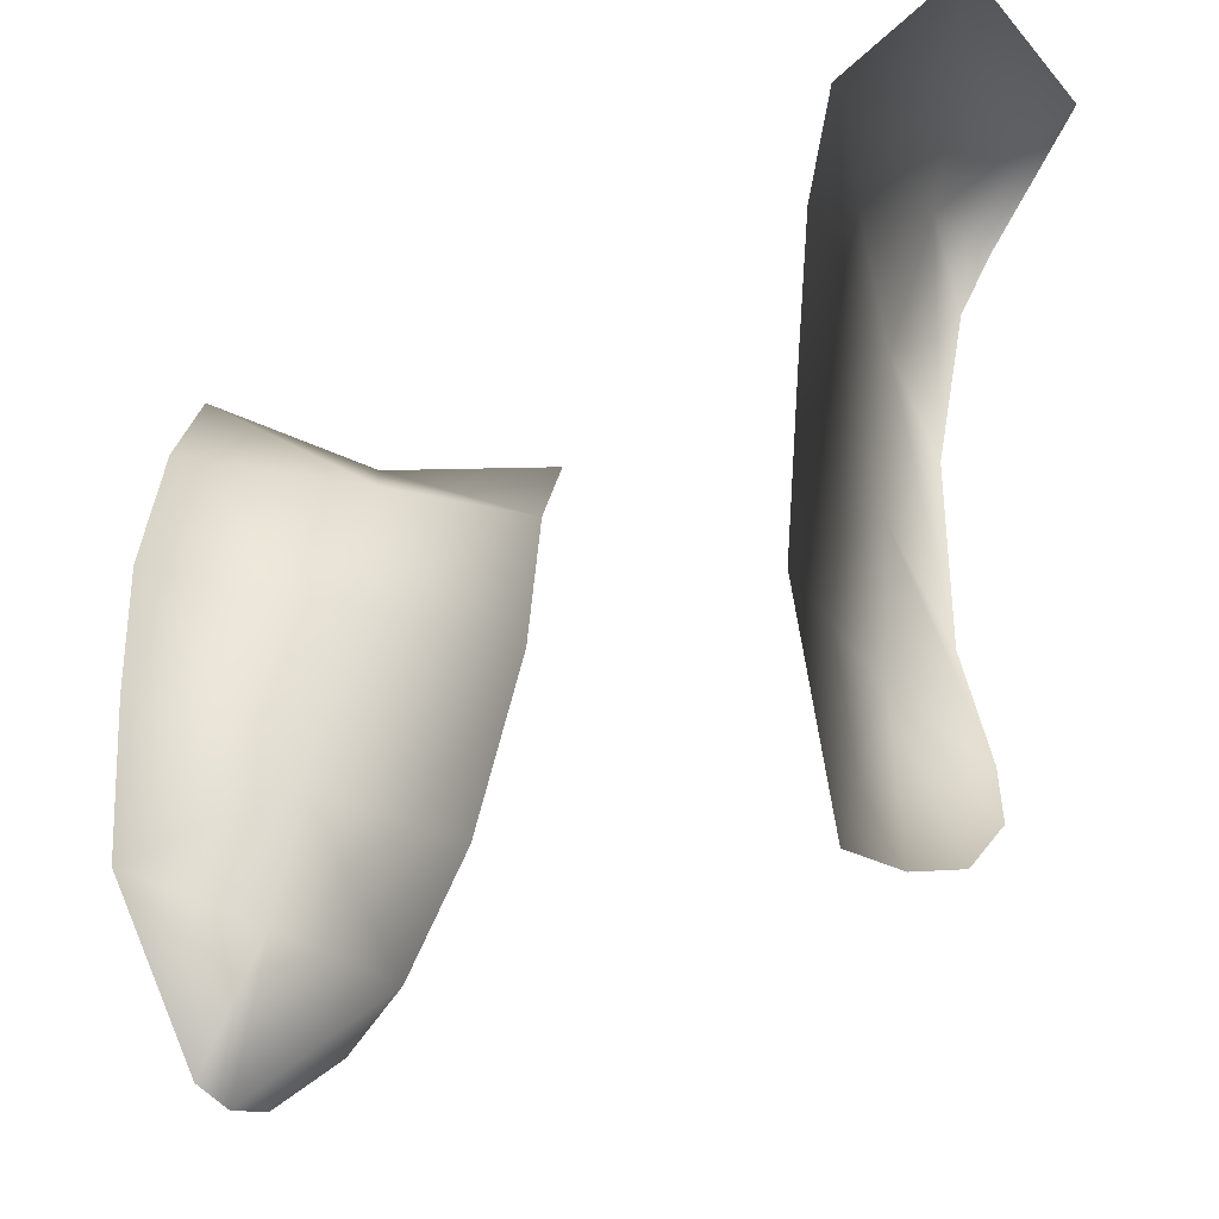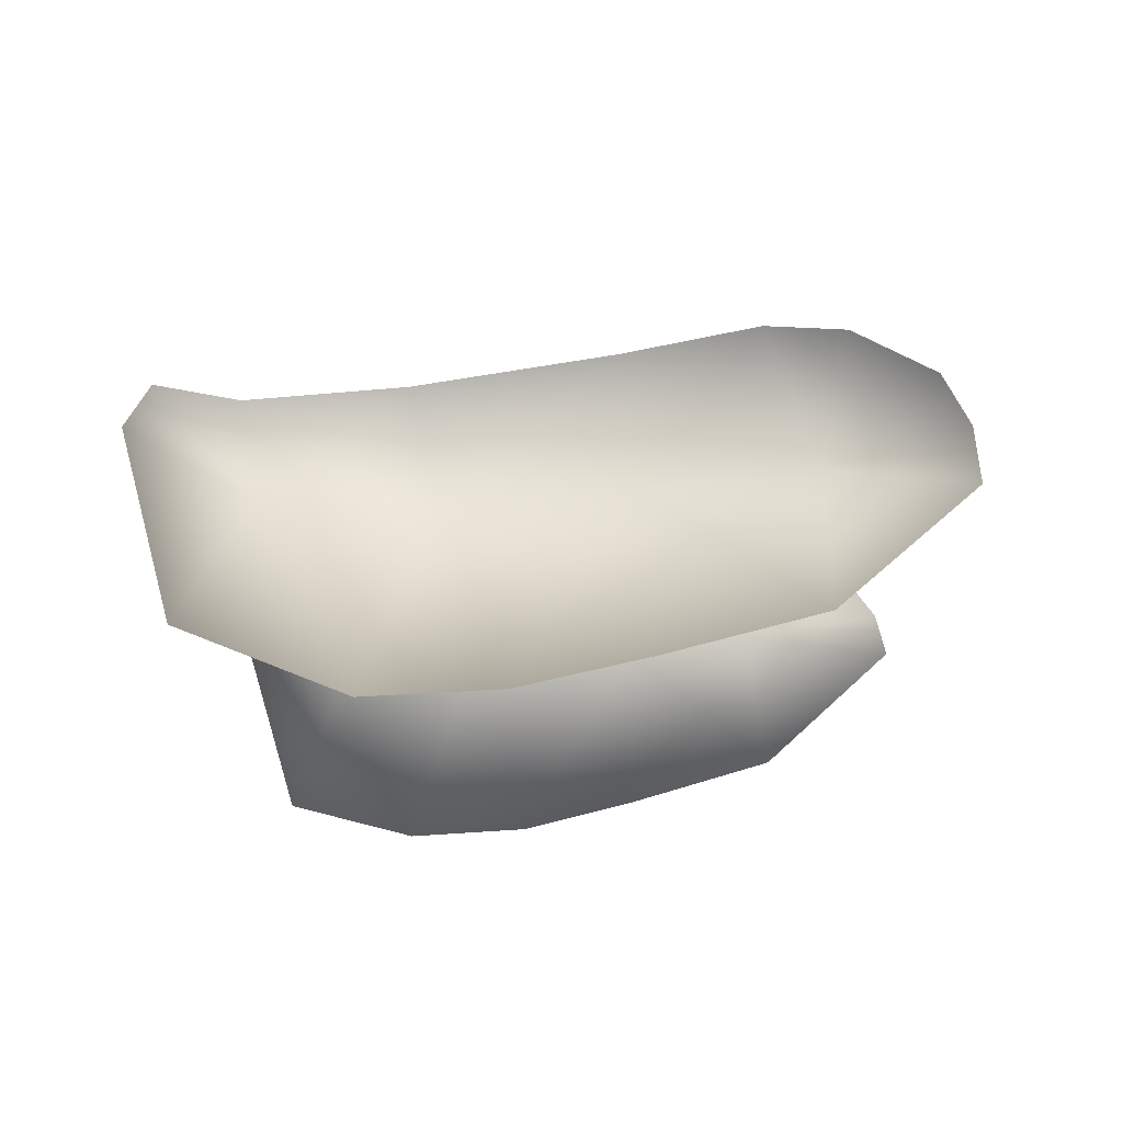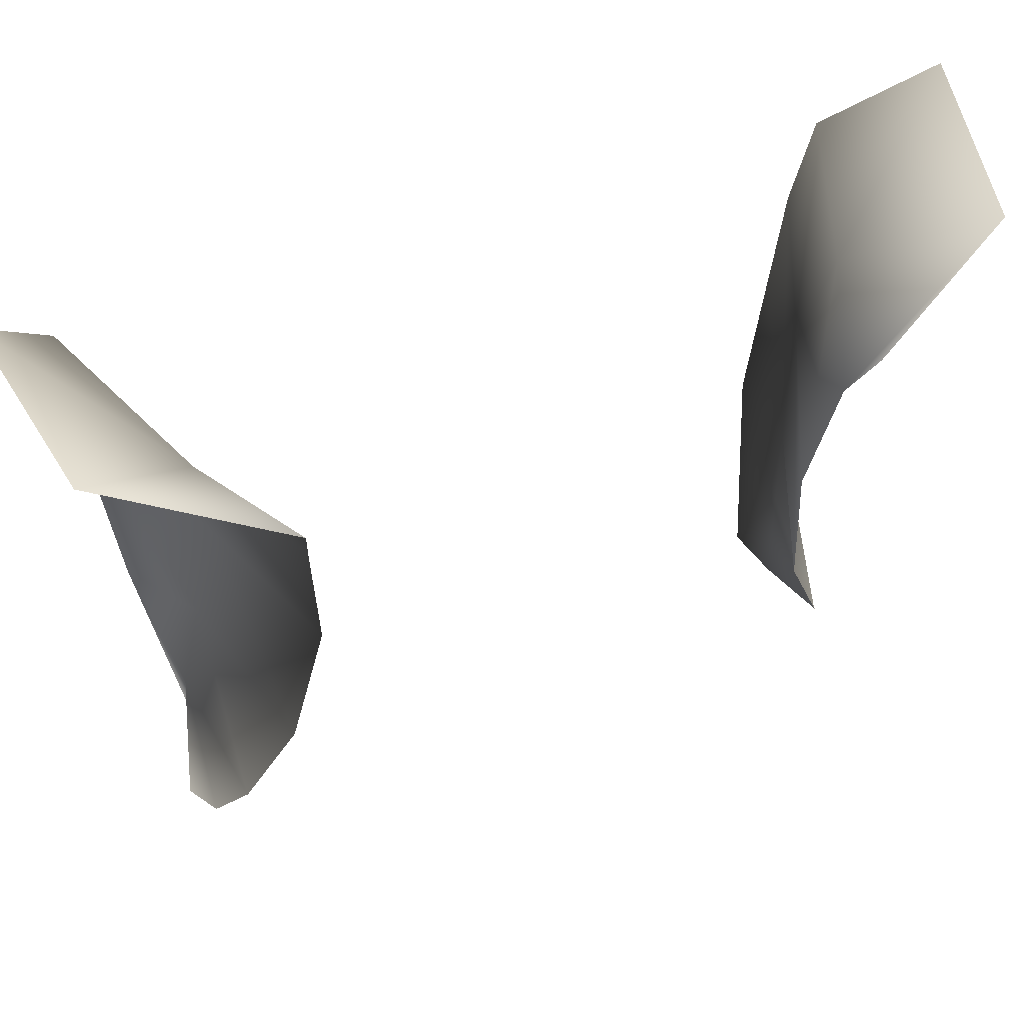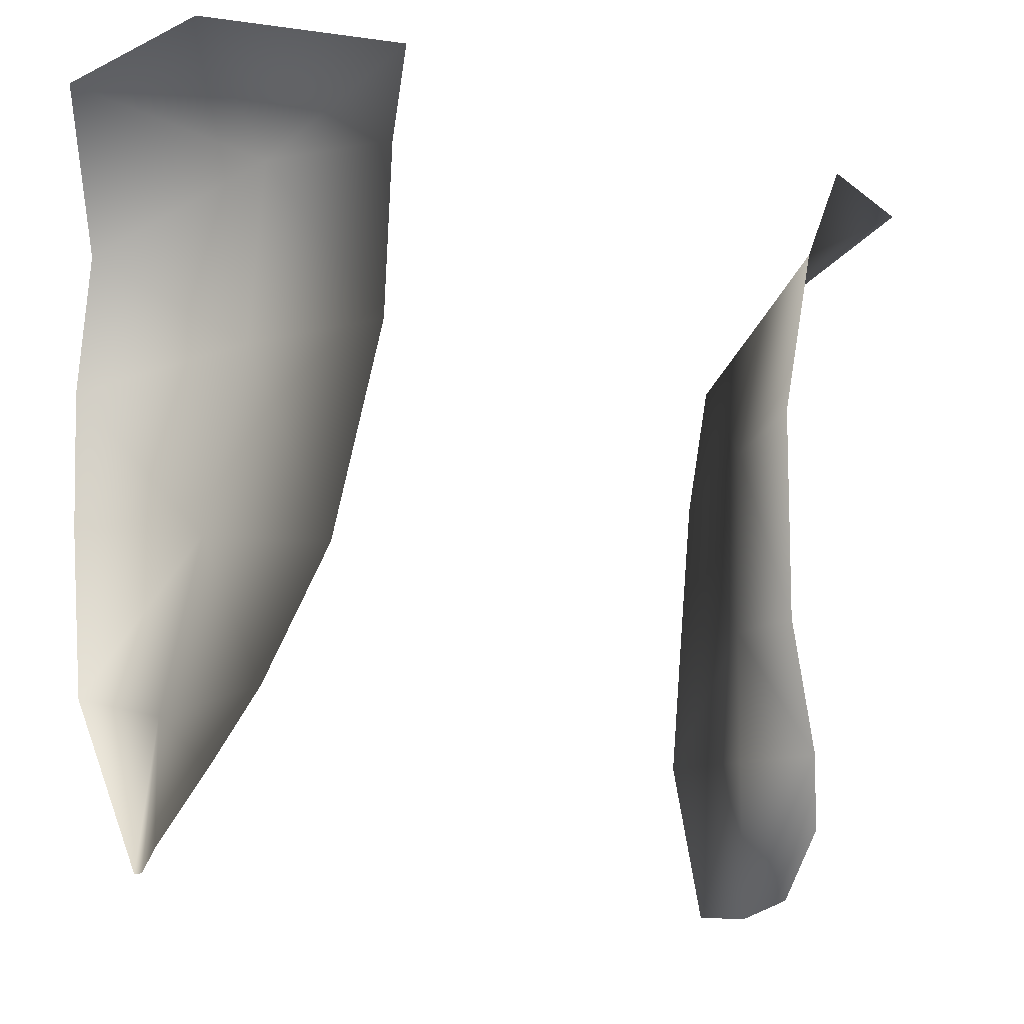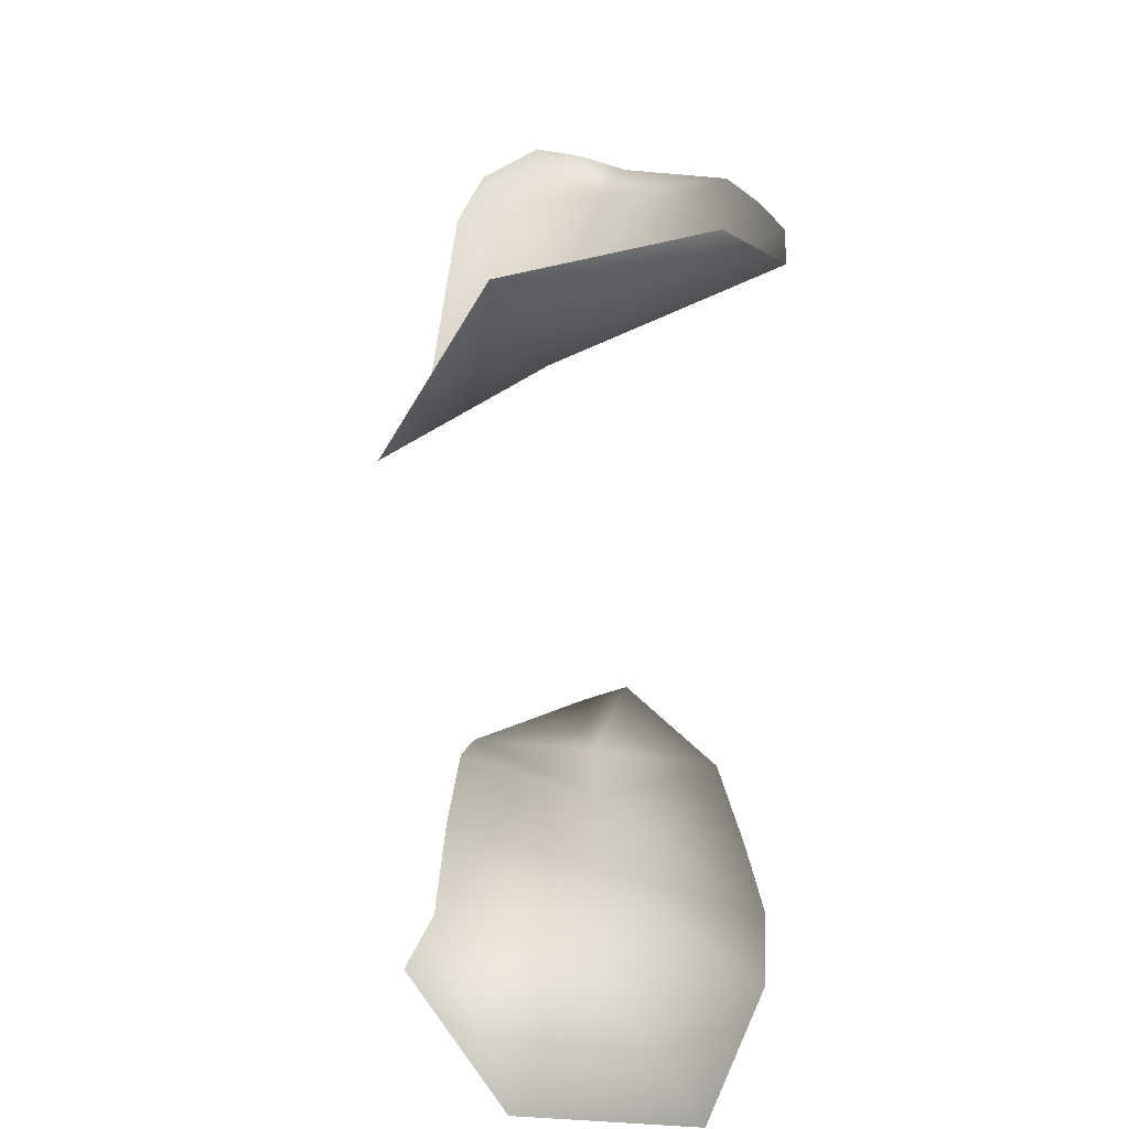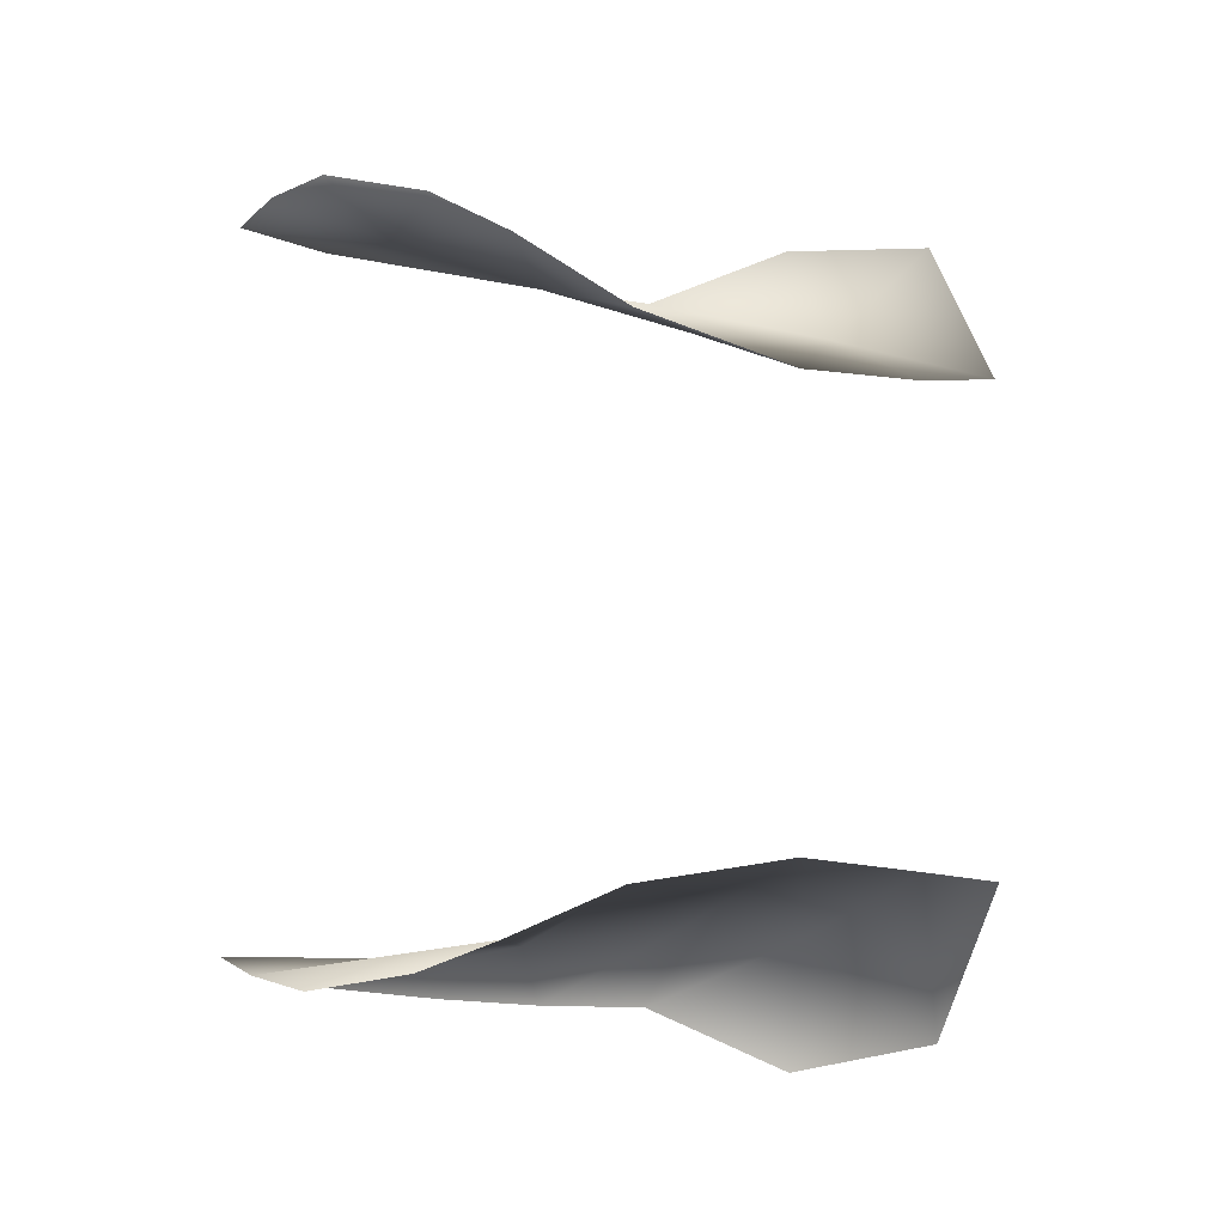
<metadata>
{"format":"obj","ext":"obj","renderer":"f3d","projection":"perspective","resolution":1024,"background":"white","views":[{"elev":-29.6,"azim":133.1,"up":"+Z"},{"elev":74.7,"azim":73.3,"up":"+Y"},{"elev":52.6,"azim":-110.6,"up":"+Z"},{"elev":-15.4,"azim":-123.7,"up":"+Z"},{"elev":23.1,"azim":-8.7,"up":"+Y"},{"elev":-7.9,"azim":-137.2,"up":"+Y"}]}
</metadata>
<code>
v -0.03408 -0.03547 -0.1687
v -0.05047 -0.02834 -0.168
v -0.04732 -0.02717 -0.1851
v -0.03002 -0.03447 -0.1845
v -0.04336 -0.03029 -0.2071
v -0.04414 -0.04684 -0.1572
v -0.05445 -0.02929 -0.1596
v -0.02682 -0.03624 -0.2049
v -0.04021 -0.03569 -0.221
v -0.01336 -0.04306 -0.1713
v -0.02302 -0.05063 -0.157
v -0.009224 -0.04179 -0.2
v -0.01001 -0.04268 -0.1854
v -0.008925 -0.04028 -0.2178
v -0.02513 -0.0375 -0.2195
v -0.0231 -0.03901 -0.237
v -0.01757 -0.03725 -0.2364
v -0.03626 -0.03884 -0.2286
v -0.02879 -0.04047 -0.2353
v -0.03823 0.03216 -0.1671
v -0.05131 0.02521 -0.168
v -0.05529 0.02617 -0.1596
v -0.03245 0.03068 -0.1845
v -0.0279 0.03266 -0.2037
v -0.04421 0.02717 -0.2071
v -0.04816 0.02404 -0.1851
v -0.02408 0.03482 -0.2216
v -0.04106 0.03256 -0.221
v -0.02394 0.03588 -0.237
v -0.02963 0.03735 -0.2353
v -0.0371 0.03571 -0.2286
v -0.009771 0.03715 -0.2178
v -0.01842 0.03412 -0.2364
v -0.01007 0.03866 -0.2
v -0.01086 0.03955 -0.1854
v -0.01421 0.03993 -0.1713
v -0.02387 0.0475 -0.157
v -0.04499 0.04372 -0.1572
f 1 2 3
f 4 3 5
f 6 7 2
f 8 5 9
f 1 10 11
f 10 1 4
f 8 12 13
f 14 12 8
f 15 16 17
f 18 19 16
f 9 16 15
f 20 21 22
f 23 24 25
f 26 21 20
f 24 27 28
f 27 29 30
f 27 31 28
f 27 32 33
f 24 34 32
f 35 34 24
f 36 35 23
f 37 36 20
f 1 2 3
f 4 3 5
f 6 7 2
f 8 5 9
f 1 10 11
f 10 1 4
f 8 12 13
f 14 12 8
f 15 16 17
f 18 19 16
f 9 16 15
f 20 21 22
f 23 24 25
f 26 21 20
f 24 27 28
f 27 29 30
f 27 31 28
f 27 32 33
f 24 34 32
f 35 34 24
f 36 35 23
f 37 36 20
f 4 1 3
f 8 4 5
f 1 6 2
f 15 8 9
f 6 1 11
f 13 10 4
f 4 8 13
f 15 14 8
f 14 15 17
f 9 18 16
f 38 20 22
f 26 23 25
f 23 26 20
f 25 24 28
f 31 27 30
f 29 27 33
f 27 24 32
f 23 35 24
f 20 36 23
f 38 37 20
f 4 1 3
f 8 4 5
f 1 6 2
f 15 8 9
f 6 1 11
f 13 10 4
f 4 8 13
f 15 14 8
f 14 15 17
f 9 18 16
f 38 20 22
f 26 23 25
f 23 26 20
f 25 24 28
f 31 27 30
f 29 27 33
f 27 24 32
f 23 35 24
f 20 36 23
f 38 37 20

</code>
